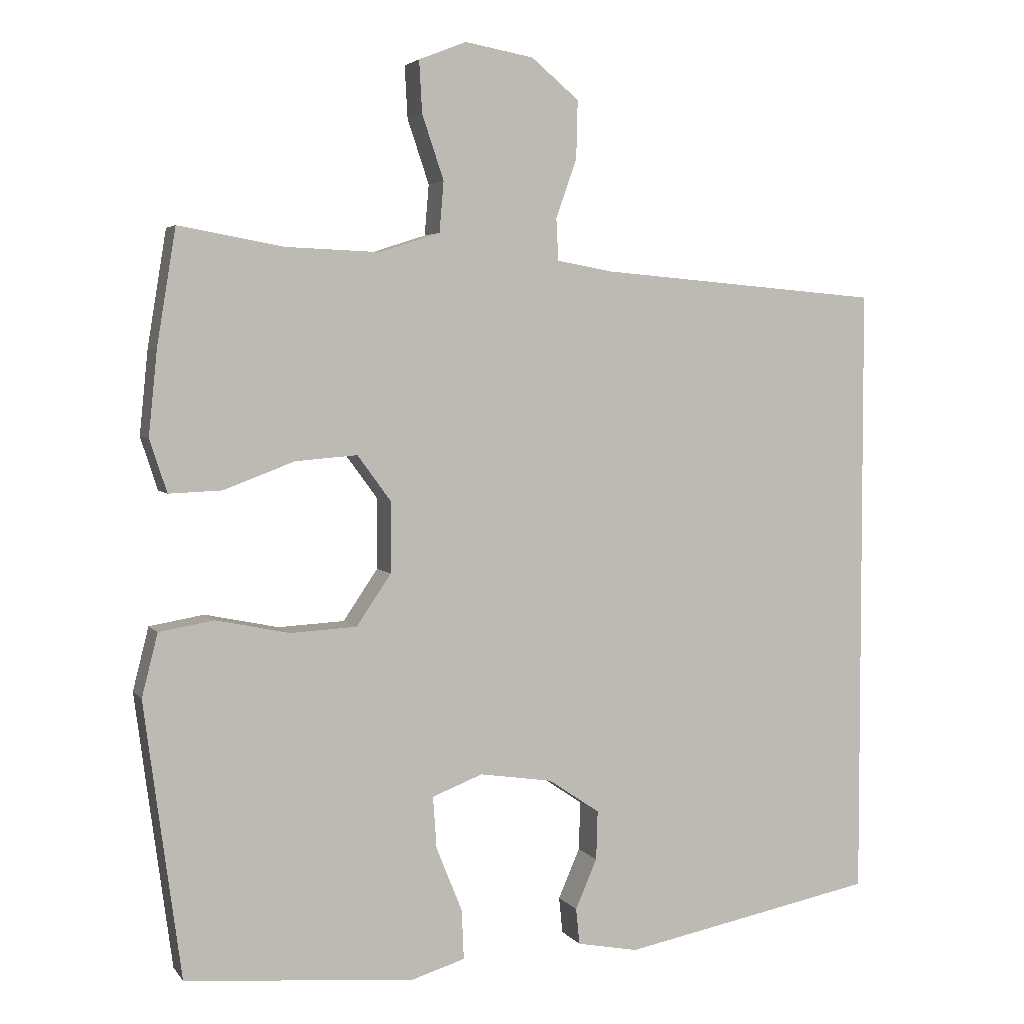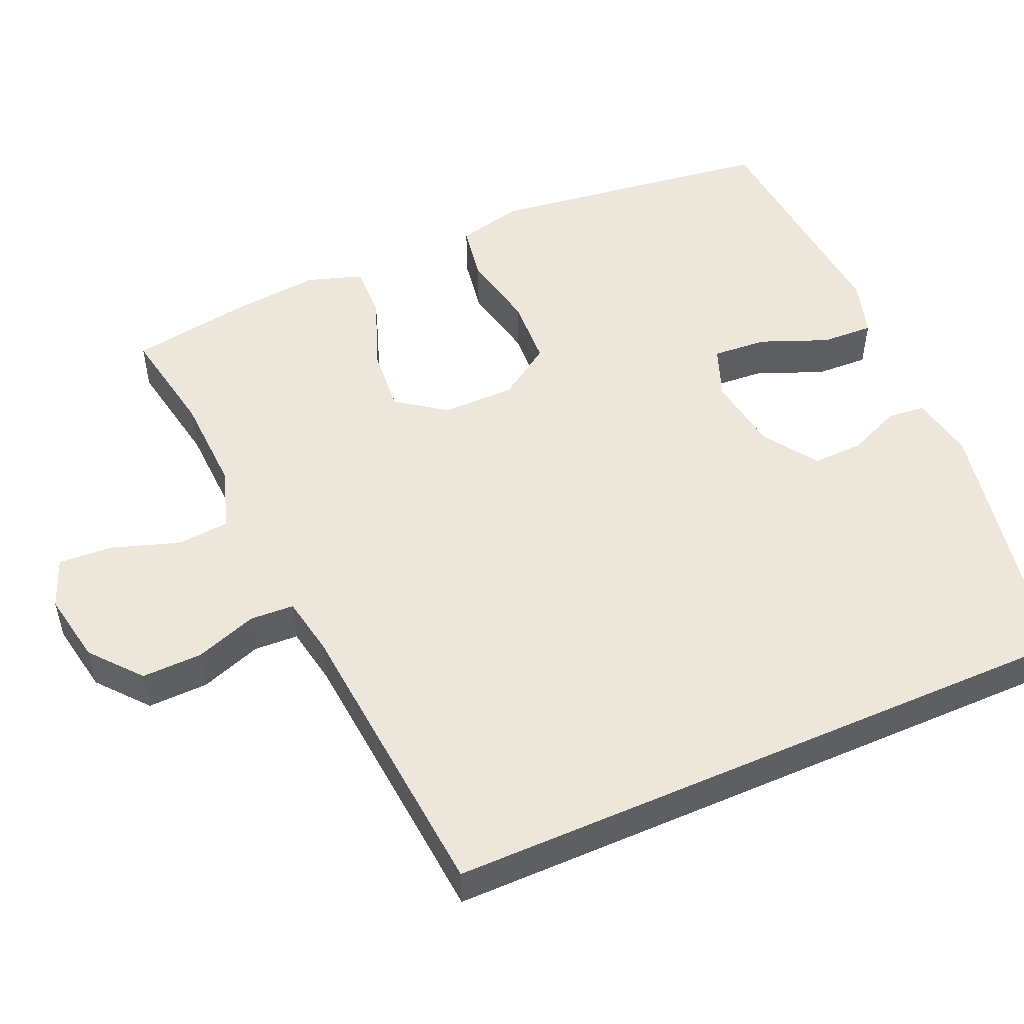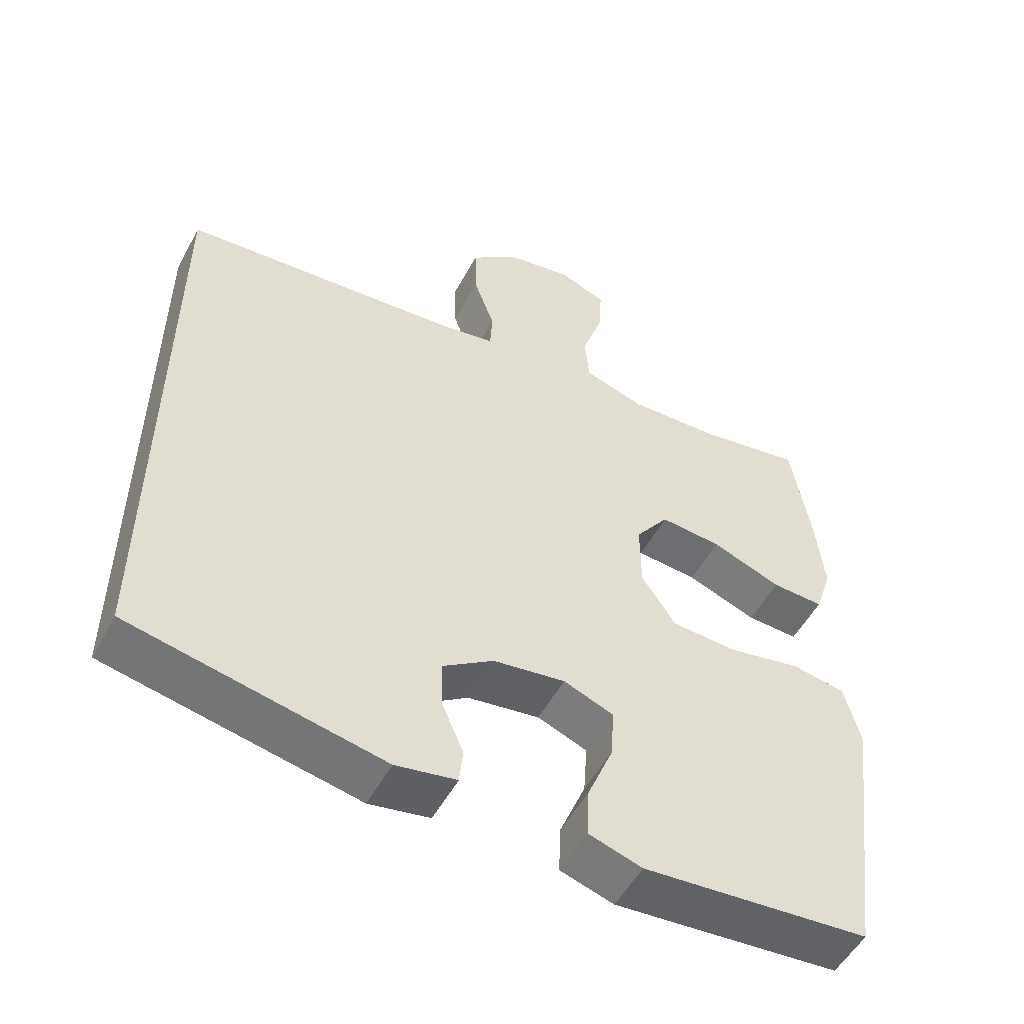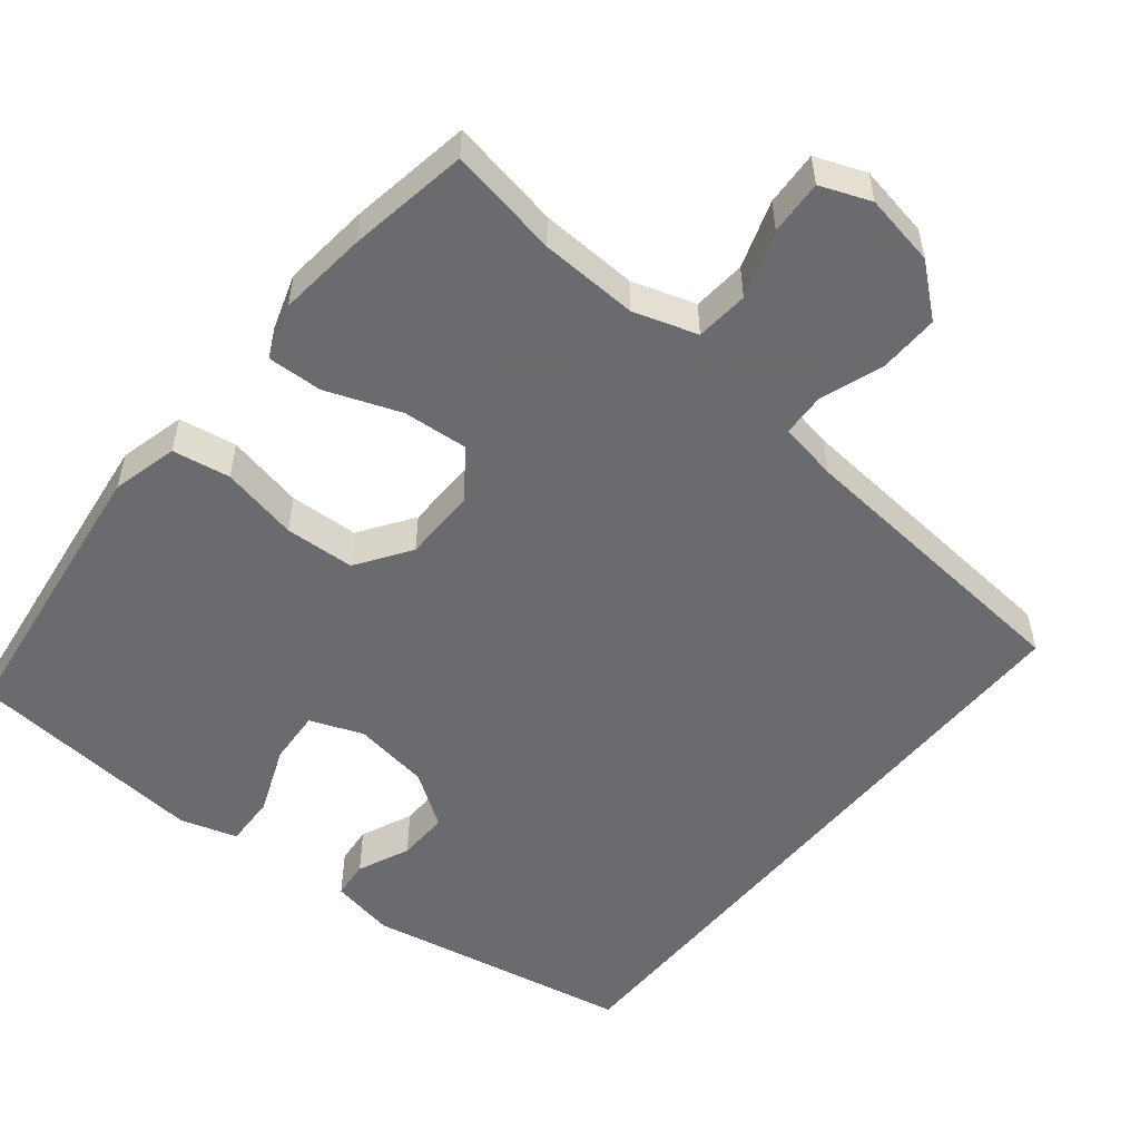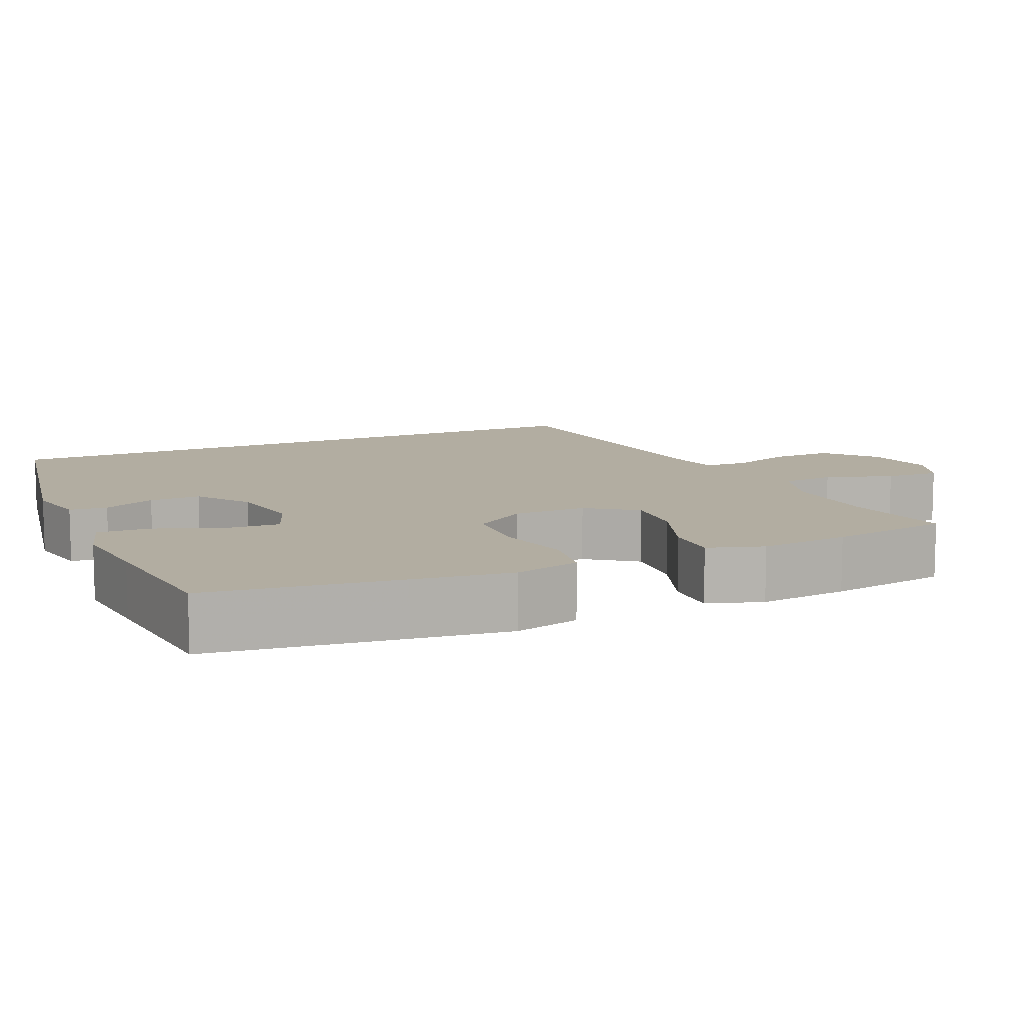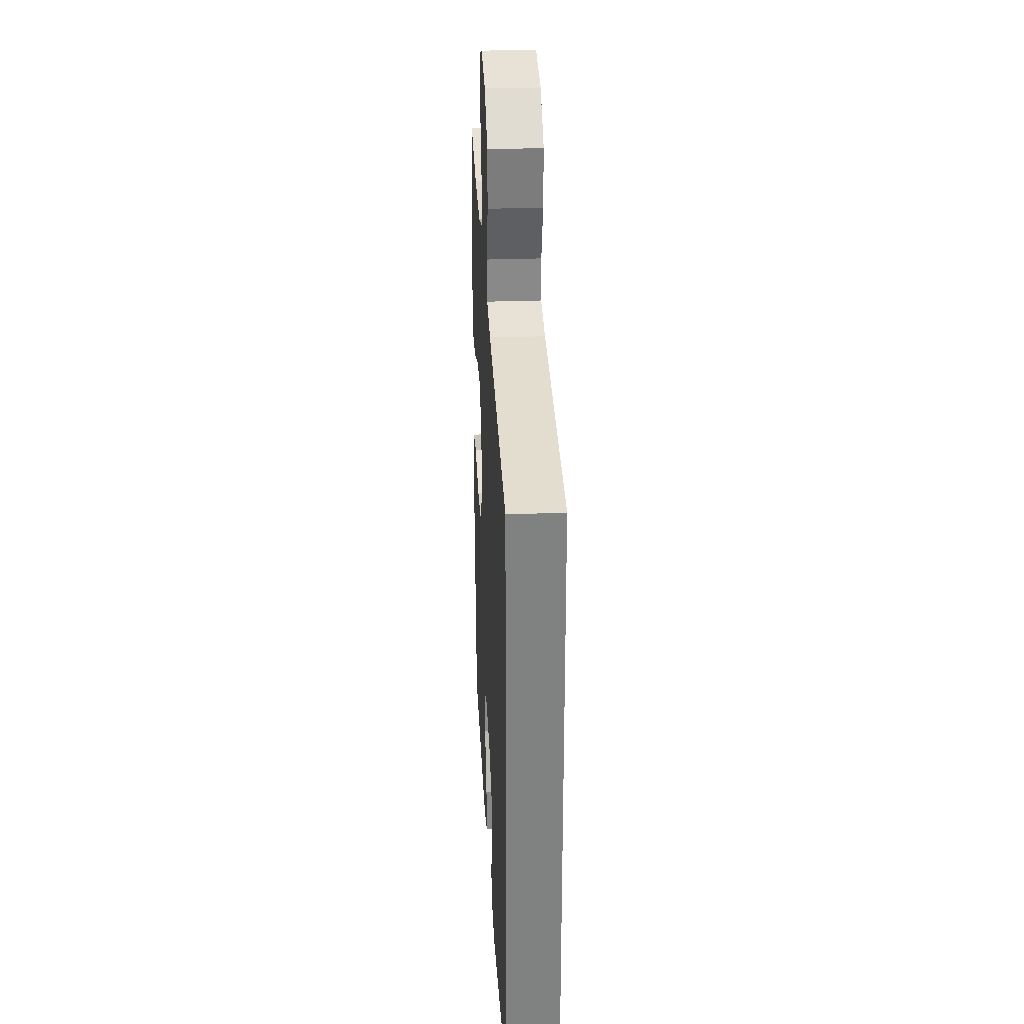
<metadata>
{"format":"obj","ext":"obj","renderer":"f3d","projection":"perspective","resolution":1024,"background":"white","views":[{"elev":3.9,"azim":-18.8,"up":"+Z"},{"elev":51.2,"azim":66.2,"up":"+Y"},{"elev":-52.7,"azim":152.1,"up":"+Z"},{"elev":-53.3,"azim":-39.2,"up":"+Y"},{"elev":10.5,"azim":-114.5,"up":"+Y"},{"elev":30.0,"azim":87.0,"up":"+Z"}]}
</metadata>
<code>
v 0.5 0.07 0.414
v 0.5 0.07 -0.444
v 0.148 0.07 -0.513
v 0.063 0.07 -0.497
v 0.058 0.07 -0.447
v 0.088 0.07 -0.378
v 0.09 0.07 -0.31
v 0.019 0.07 -0.262
v -0.082 0.07 -0.247
v -0.152 0.07 -0.274
v -0.147 0.07 -0.346
v -0.111 0.07 -0.435
v -0.108 0.07 -0.504
v -0.183 0.07 -0.527
v -0.301 0.07 -0.517
v -0.5 0.07 -0.5
v -0.534 0.07 -0.248
v -0.551 0.07 -0.119
v -0.529 0.07 -0.032
v -0.453 0.07 -0.019
v -0.351 0.07 -0.04
v -0.259 0.07 -0.035
v -0.211 0.07 0.036
v -0.21 0.07 0.133
v -0.257 0.07 0.197
v -0.343 0.07 0.19
v -0.441 0.07 0.153
v -0.514 0.07 0.15
v -0.538 0.07 0.223
v -0.526 0.07 0.341
v -0.5 0.07 0.5
v -0.354 0.07 0.474
v -0.225 0.07 0.469
v -0.141 0.07 0.496
v -0.135 0.07 0.566
v -0.165 0.07 0.655
v -0.169 0.07 0.727
v -0.103 0.07 0.753
v -0.008 0.07 0.736
v 0.058 0.07 0.681
v 0.056 0.07 0.601
v 0.027 0.07 0.519
v 0.03 0.07 0.461
v 0.108 0.07 0.447
v 0.5 0 0.414
v 0.5 0 -0.444
v 0.148 0 -0.513
v 0.063 0 -0.497
v 0.058 0 -0.447
v 0.088 0 -0.378
v 0.09 0 -0.31
v 0.019 0 -0.262
v -0.082 0 -0.247
v -0.152 0 -0.274
v -0.147 0 -0.346
v -0.111 0 -0.435
v -0.108 0 -0.504
v -0.183 0 -0.527
v -0.301 0 -0.517
v -0.5 0 -0.5
v -0.534 0 -0.248
v -0.551 0 -0.119
v -0.529 0 -0.032
v -0.453 0 -0.019
v -0.351 0 -0.04
v -0.259 0 -0.035
v -0.211 0 0.036
v -0.21 0 0.133
v -0.257 0 0.197
v -0.343 0 0.19
v -0.441 0 0.153
v -0.514 0 0.15
v -0.538 0 0.223
v -0.526 0 0.341
v -0.5 0 0.5
v -0.354 0 0.474
v -0.225 0 0.469
v -0.141 0 0.496
v -0.135 0 0.566
v -0.165 0 0.655
v -0.169 0 0.727
v -0.103 0 0.753
v -0.008 0 0.736
v 0.058 0 0.681
v 0.056 0 0.601
v 0.027 0 0.519
v 0.03 0 0.461
v 0.108 0 0.447
f 39 40 41 42
f 39 42 43
f 38 39 43
f 35 36 37 38
f 34 35 38 43
f 33 34 43
f 29 30 31 32
f 29 32 33
f 26 27 28 29
f 25 26 29 33
f 24 25 33 43
f 18 19 20 21
f 18 21 22
f 17 18 22
f 16 17 22
f 15 16 22 23
f 11 12 13 14
f 10 11 14 15
f 3 4 5 6
f 3 6 7
f 44 1 2 3
f 44 3 7
f 23 24 43 44
f 10 15 23 44
f 9 10 44
f 8 9 44
f 7 8 44
f 86 85 84 83
f 87 86 83
f 87 83 82
f 82 81 80 79
f 87 82 79 78
f 87 78 77
f 76 75 74 73
f 77 76 73
f 73 72 71 70
f 77 73 70 69
f 87 77 69 68
f 65 64 63 62
f 66 65 62
f 66 62 61
f 66 61 60
f 67 66 60 59
f 58 57 56 55
f 59 58 55 54
f 50 49 48 47
f 51 50 47
f 47 46 45 88
f 51 47 88
f 88 87 68 67
f 88 67 59 54
f 88 54 53
f 88 53 52
f 88 52 51
f 1 45 46 2
f 2 46 47 3
f 3 47 48 4
f 4 48 49 5
f 5 49 50 6
f 6 50 51 7
f 7 51 52 8
f 8 52 53 9
f 9 53 54 10
f 10 54 55 11
f 11 55 56 12
f 12 56 57 13
f 13 57 58 14
f 14 58 59 15
f 15 59 60 16
f 16 60 61 17
f 17 61 62 18
f 18 62 63 19
f 19 63 64 20
f 20 64 65 21
f 21 65 66 22
f 22 66 67 23
f 23 67 68 24
f 24 68 69 25
f 25 69 70 26
f 26 70 71 27
f 27 71 72 28
f 28 72 73 29
f 29 73 74 30
f 30 74 75 31
f 31 75 76 32
f 32 76 77 33
f 33 77 78 34
f 34 78 79 35
f 35 79 80 36
f 36 80 81 37
f 37 81 82 38
f 38 82 83 39
f 39 83 84 40
f 40 84 85 41
f 41 85 86 42
f 42 86 87 43
f 43 87 88 44
f 44 88 45 1

</code>
